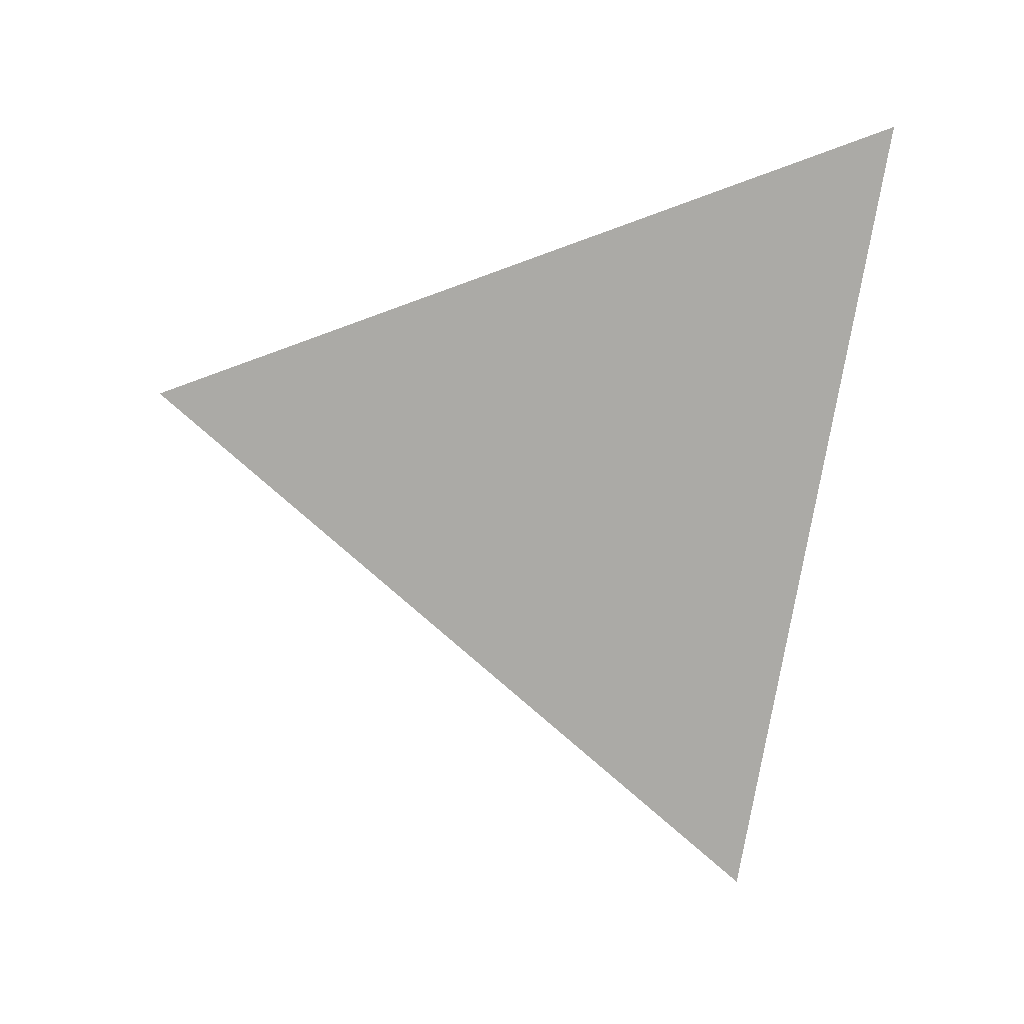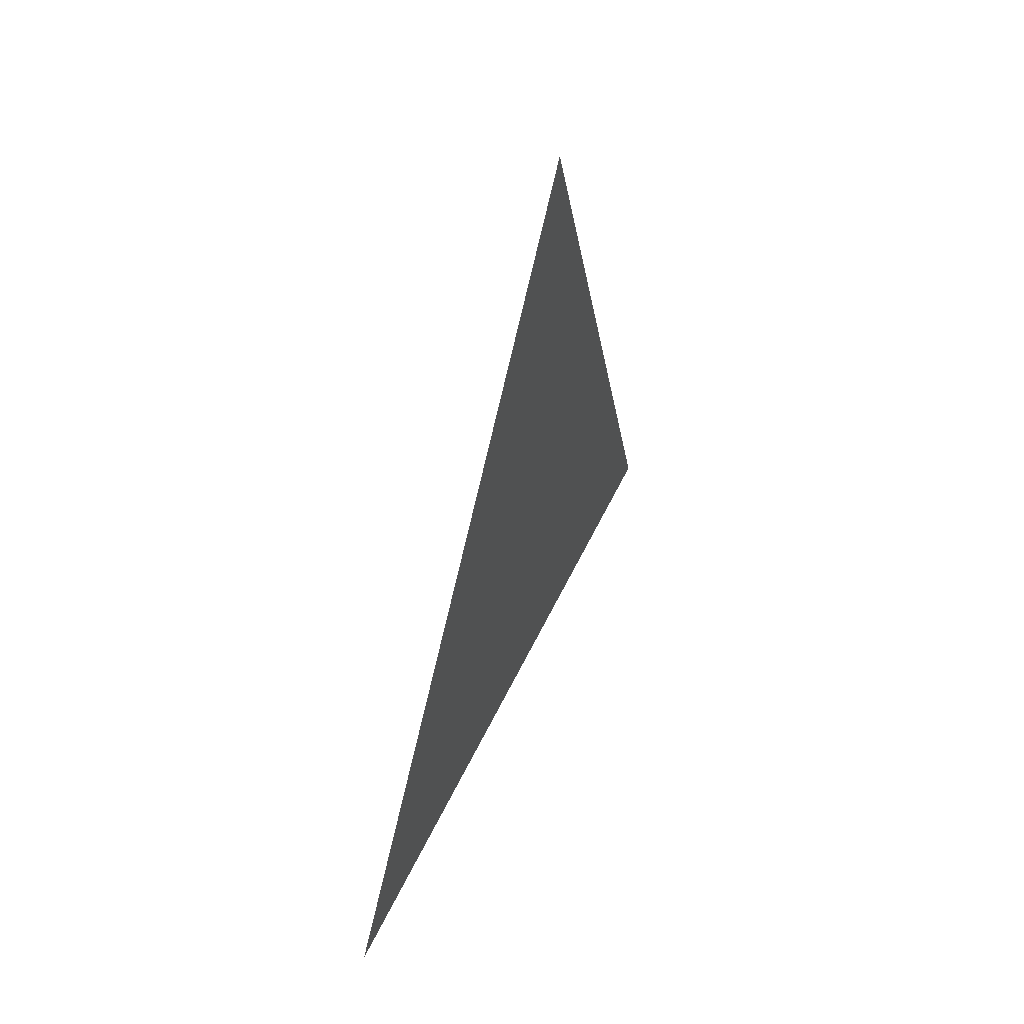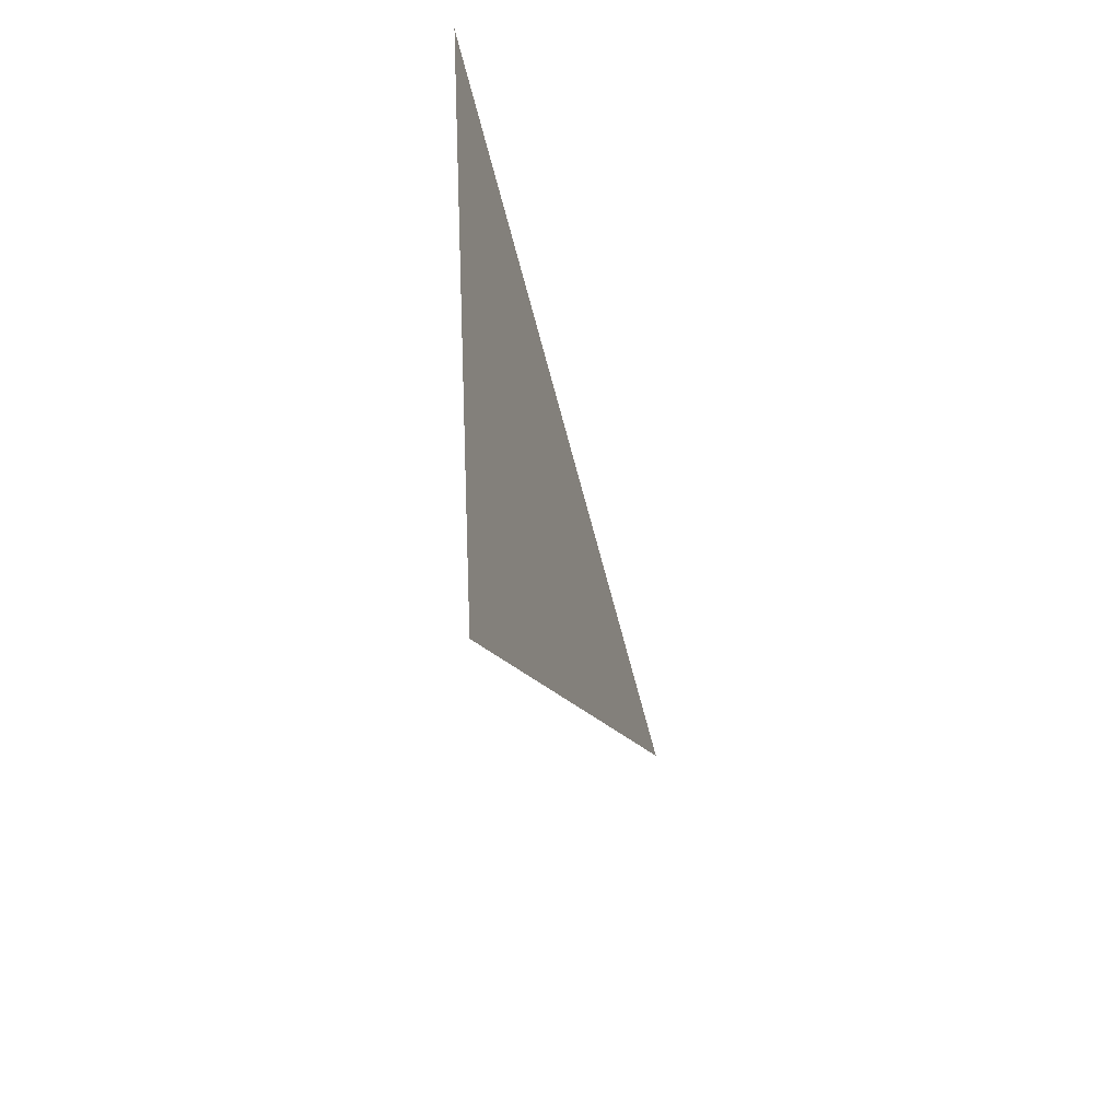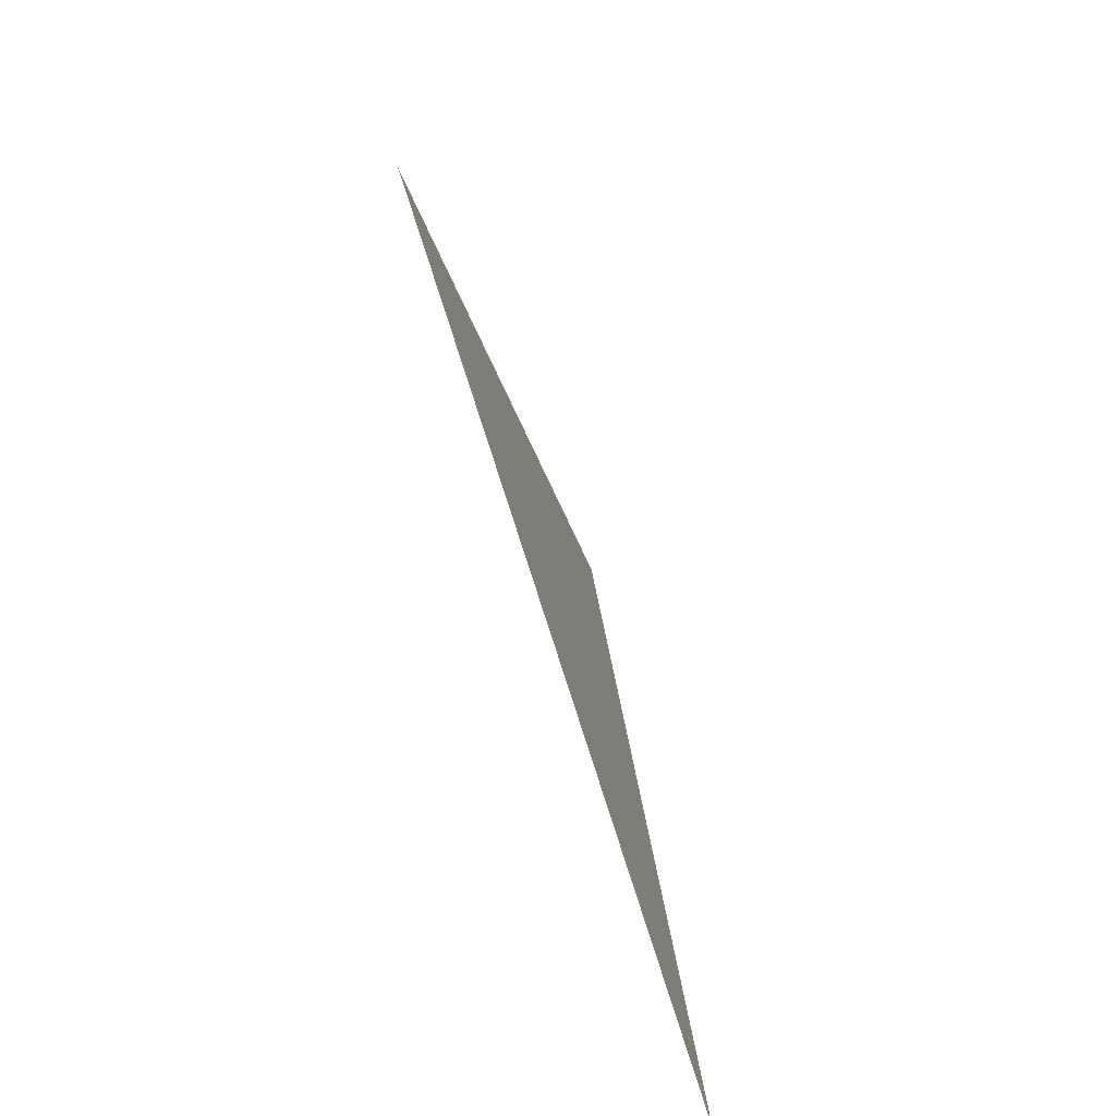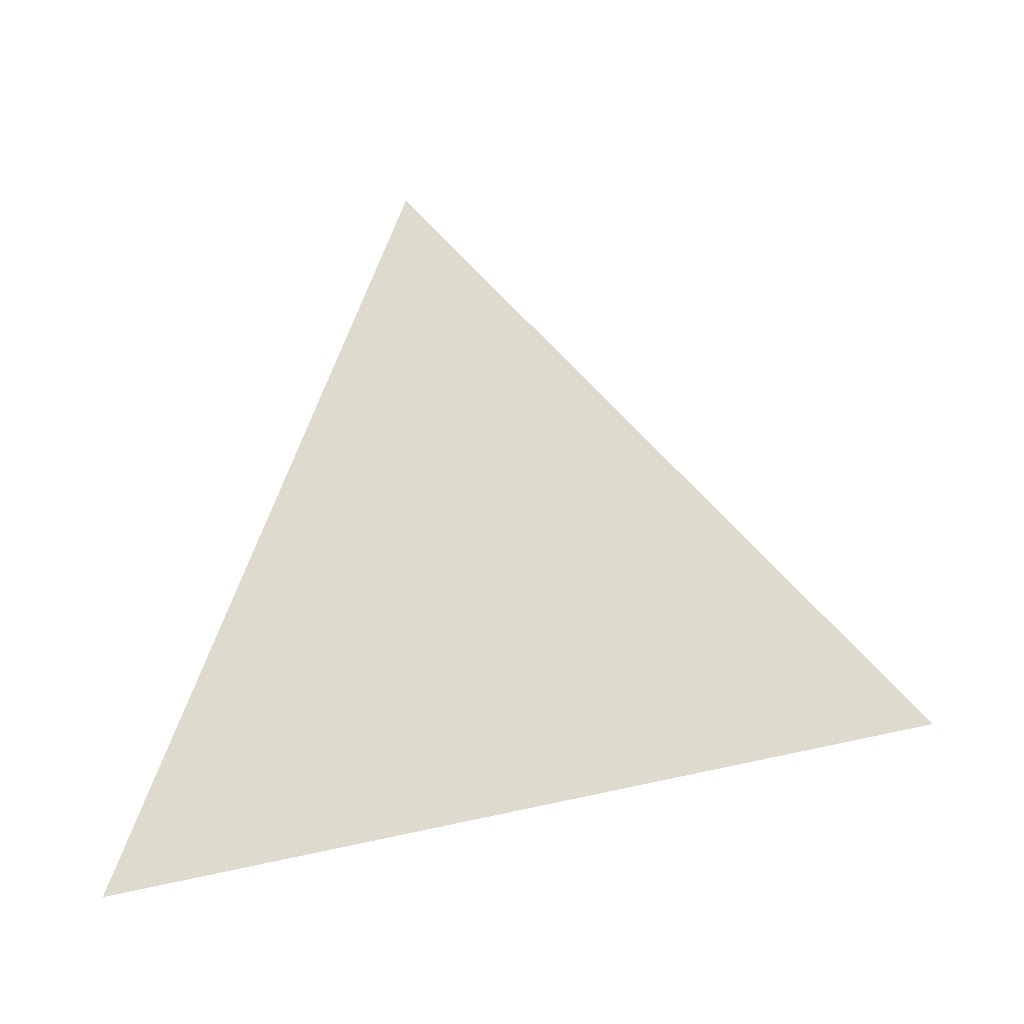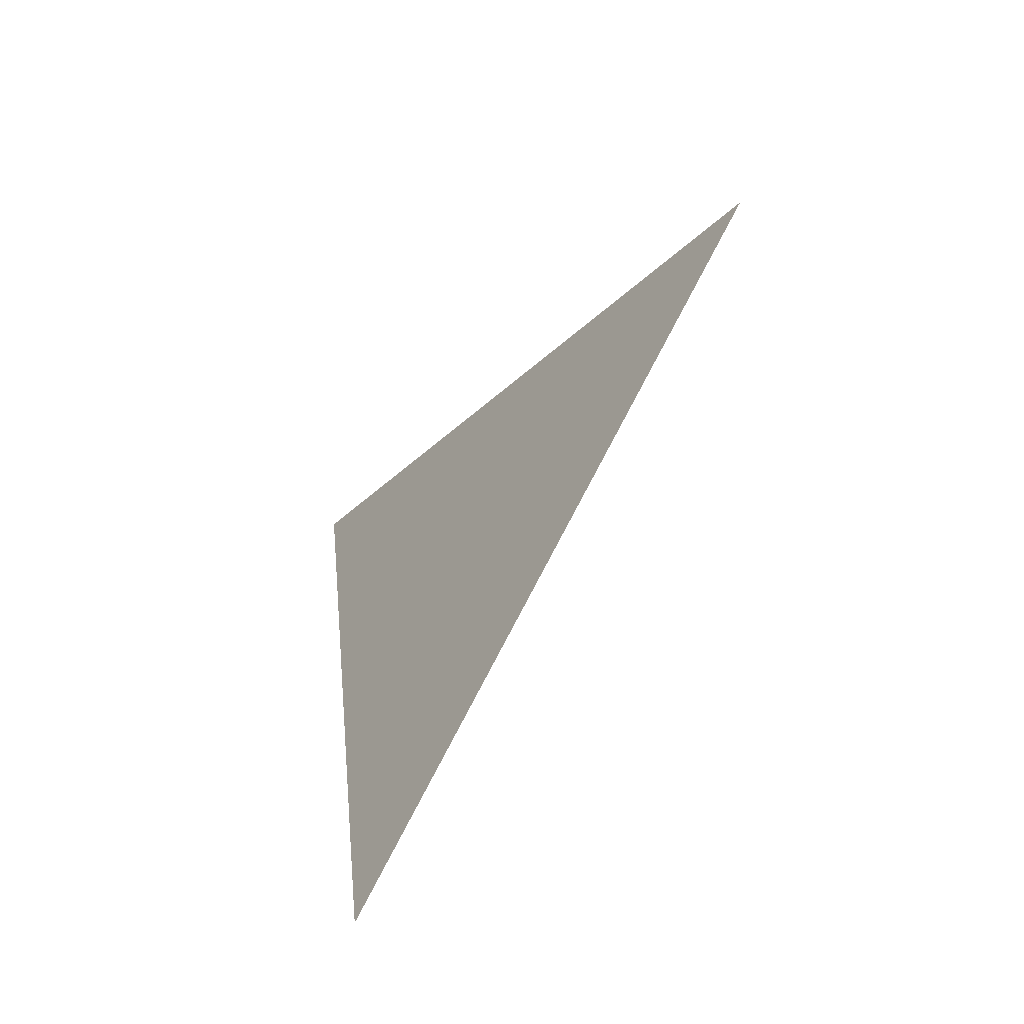
<metadata>
{"format":"obj","ext":"obj","renderer":"f3d","projection":"perspective","resolution":1024,"background":"white","views":[{"elev":12.2,"azim":98.4,"up":"+Y"},{"elev":51.6,"azim":21.6,"up":"+Z"},{"elev":-52.2,"azim":-163.8,"up":"+Y"},{"elev":-75.5,"azim":18.3,"up":"+Z"},{"elev":-23.9,"azim":-81.3,"up":"+Z"},{"elev":-54.8,"azim":-37.5,"up":"+Y"}]}
</metadata>
<code>
v 1.125 -2.682 0.886
v 1.125 -2.627 0.9527
v 1.125 -2.597 0.8715
g group_10_106652632036608
f 1 2 3

</code>
